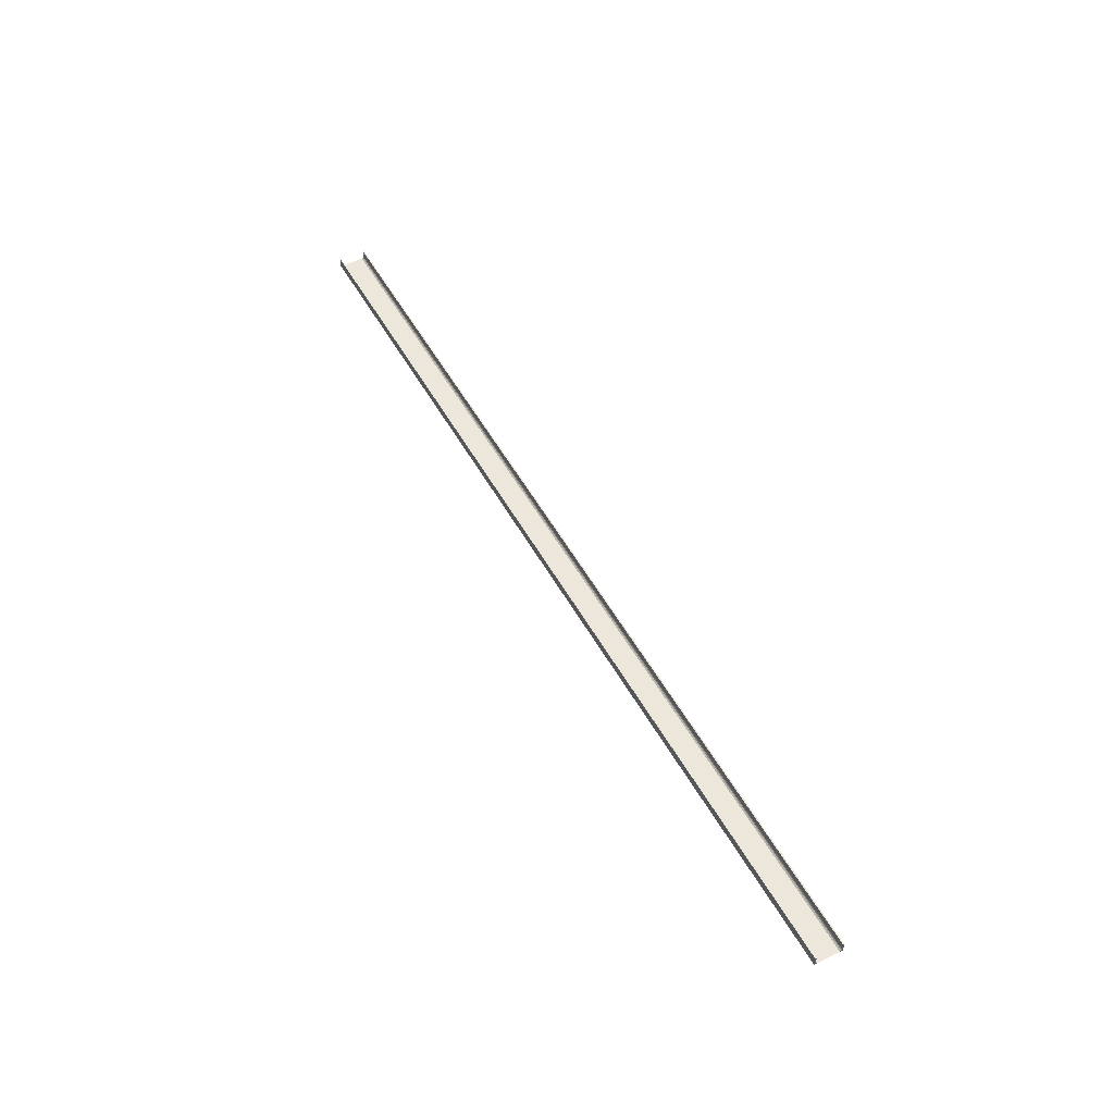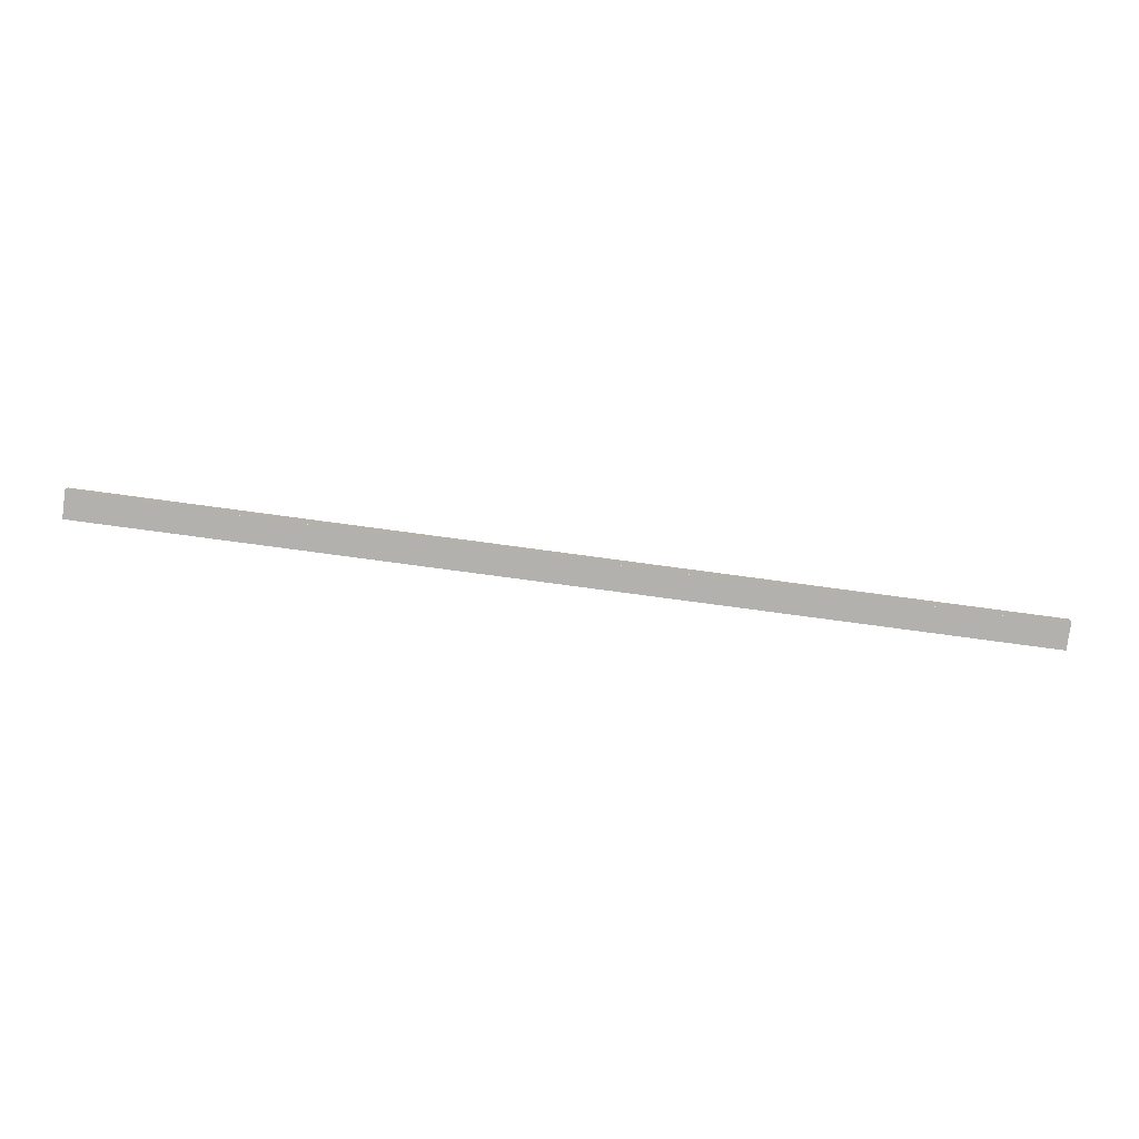
<metadata>
{"format":"obj","ext":"obj","renderer":"f3d","projection":"perspective","resolution":1024,"background":"white","views":[{"elev":51.5,"azim":61.8,"up":"+Y"},{"elev":-79.2,"azim":172.4,"up":"+Y"}]}
</metadata>
<code>
o 767
v 2242 1917 9.573
v 2242 1917 9.6
v 2242 1917 9.584
v 2242 1917 9.589
v 2250 1917 9.573
v 2250 1917 9.383
v 2242 1917 9.573
v 2242 1917 9.383
v 2250 1917 9.372
v 2250 1917 9.383
v 2250 1917 9.356
v 2250 1917 9.367
v 2250 1917 9.356
v 2250 1917 9.367
v 2242 1917 9.356
v 2250 1917 9.356
v 2242 1917 9.367
v 2242 1917 9.356
v 2250 1917 9.372
v 2250 1917 9.367
v 2242 1917 9.367
v 2242 1917 9.356
v 2242 1917 9.367
v 2242 1917 9.367
v 2250 1917 9.356
v 2242 1917 9.367
v 2242 1917 9.356
v 2250 1917 9.367
v 2250 1917 9.356
v 2250 1917 9.6
v 2250 1917 9.372
v 2242 1917 9.372
v 2250 1917 9.589
v 2250 1917 9.584
v 2250 1917 9.573
v 2242 1917 9.584
v 2250 1917 9.589
v 2250 1917 9.584
v 2250 1917 9.6
v 2250 1917 9.589
v 2242 1917 9.589
v 2250 1917 9.589
v 2250 1917 9.6
v 2250 1917 9.589
v 2242 1917 9.584
v 2242 1917 9.589
v 2242 1917 9.6
v 2242 1917 9.6
v 2242 1917 9.6
v 2250 1917 9.589
v 2242 1917 9.589
v 2242 1917 9.6
v 2250 1917 9.6
v 2250 1917 9.6
v 2242 1917 9.356
v 2242 1917 9.367
v 2242 1917 9.372
v 2242 1917 9.383
f 1 2 3
f 3 2 4
f 3 5 1
f 6 7 5
f 7 6 8
f 9 8 10
f 10 11 9
f 9 11 12
f 12 13 14
f 15 13 16
f 15 17 18
f 17 19 20
f 21 20 14
f 21 13 22
f 18 23 24
f 25 26 14
f 25 27 22
f 28 26 23
f 28 29 13
f 30 27 29
f 31 23 32
f 33 30 34
f 34 30 35
f 35 36 34
f 36 37 38
f 39 37 40
f 41 42 37
f 43 44 39
f 44 45 46
f 43 47 48
f 41 49 47
f 50 46 51
f 52 42 51
f 4 47 51
f 50 47 53
f 52 54 53
f 55 54 49
f 56 55 57
f 57 55 58
f 58 31 57

</code>
